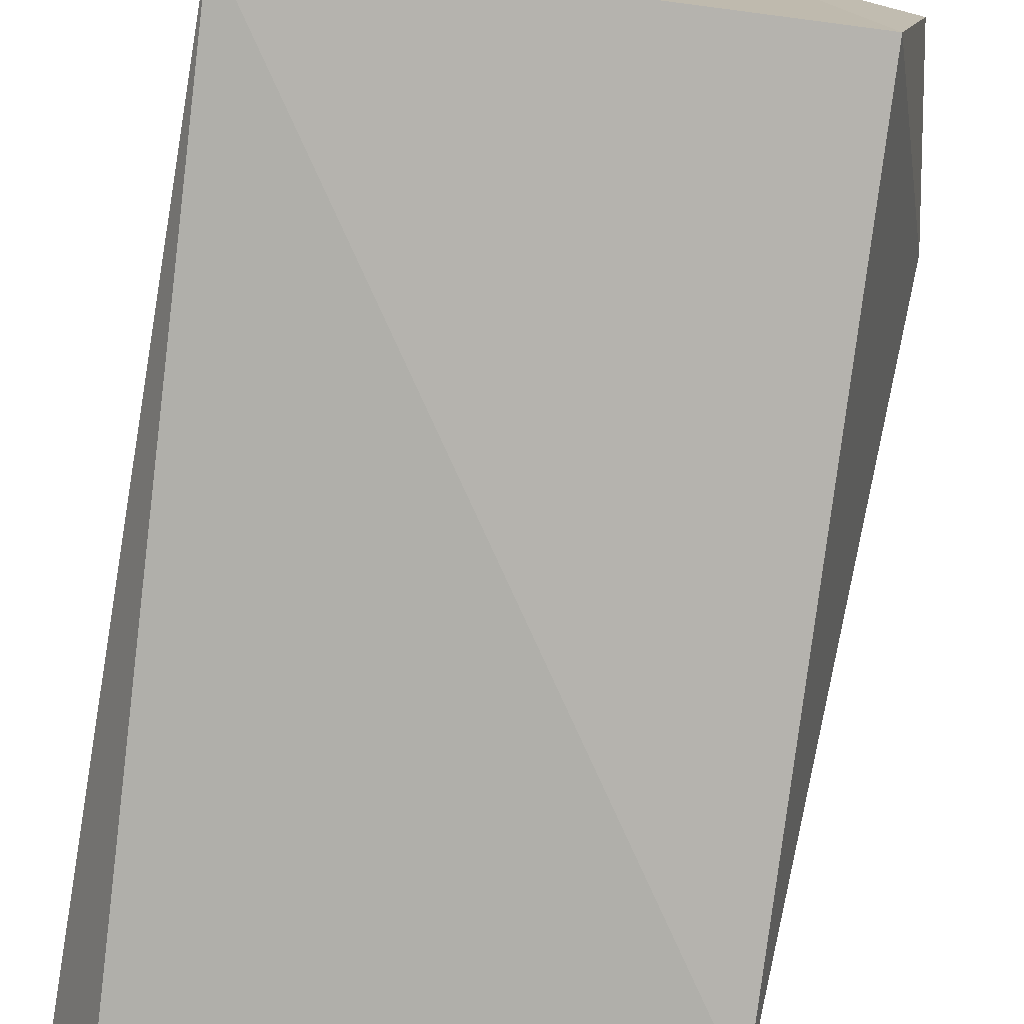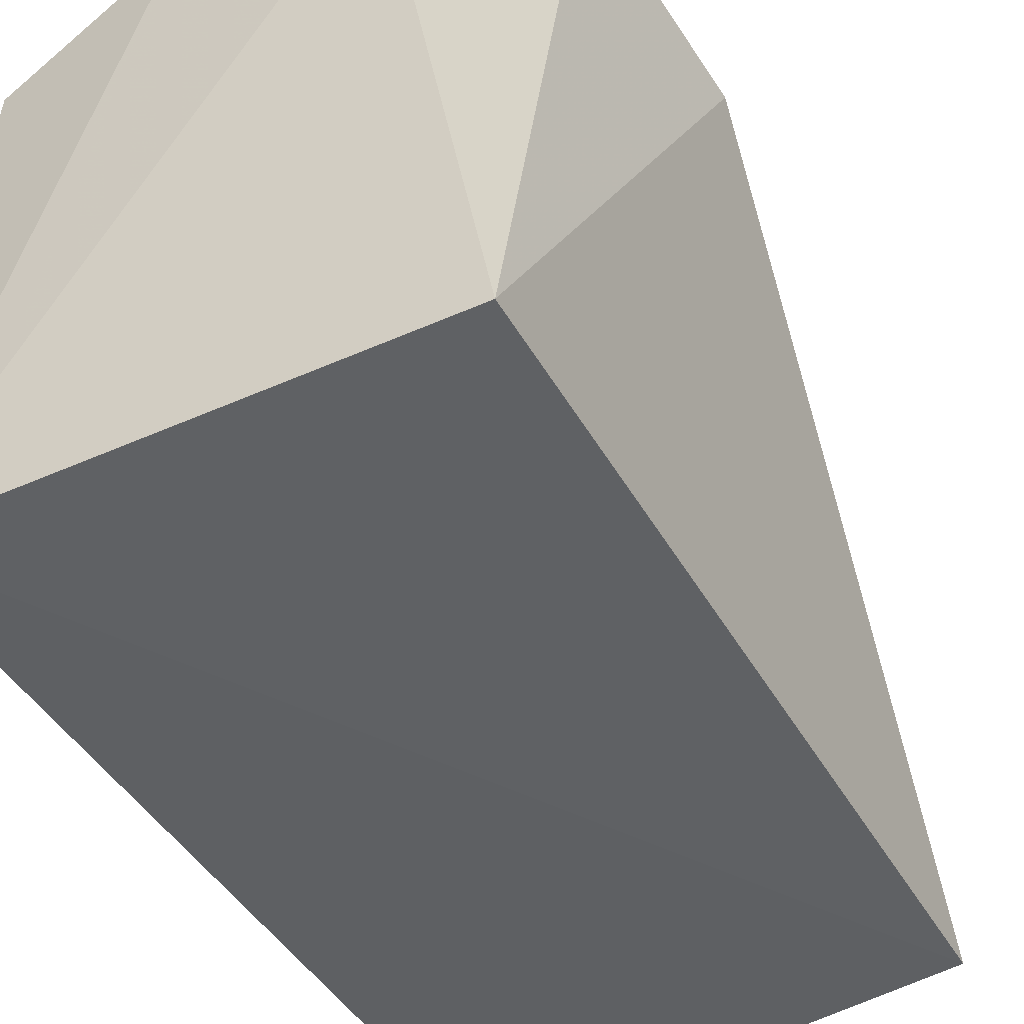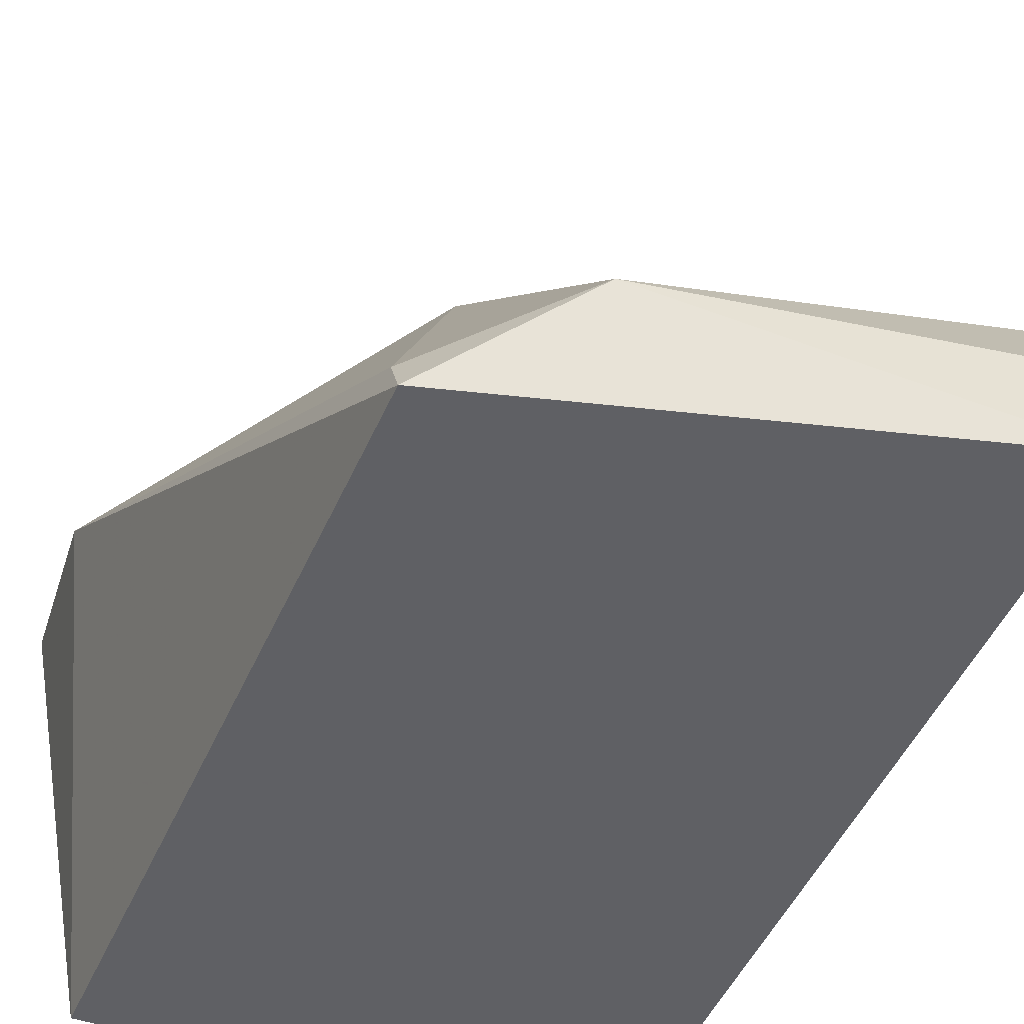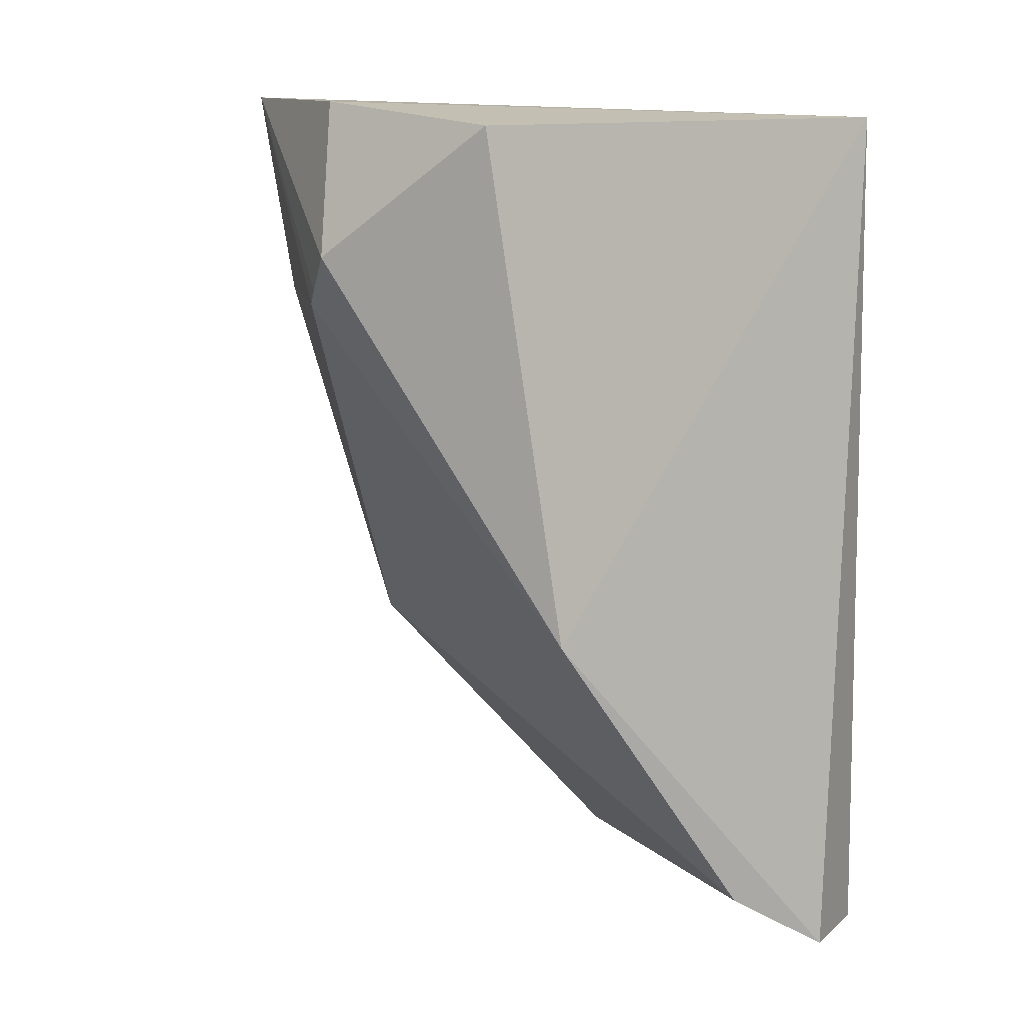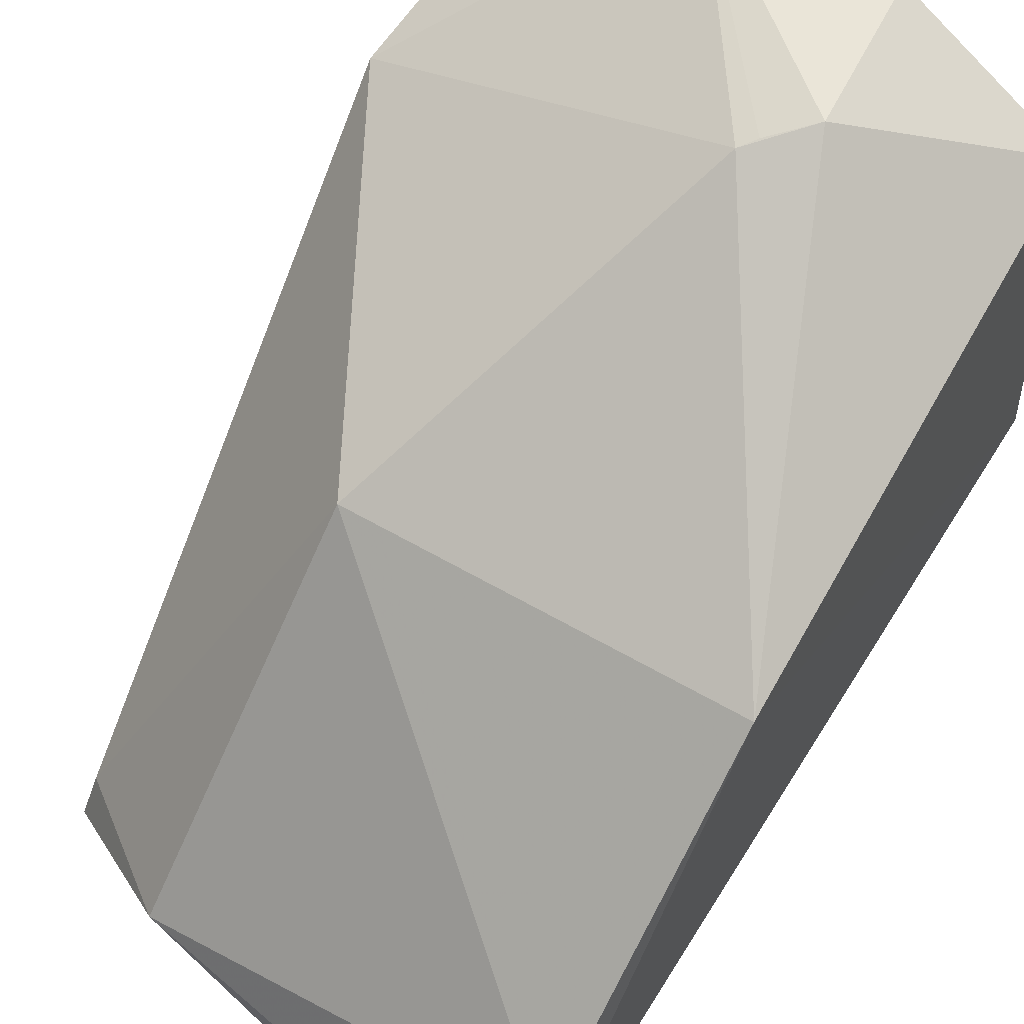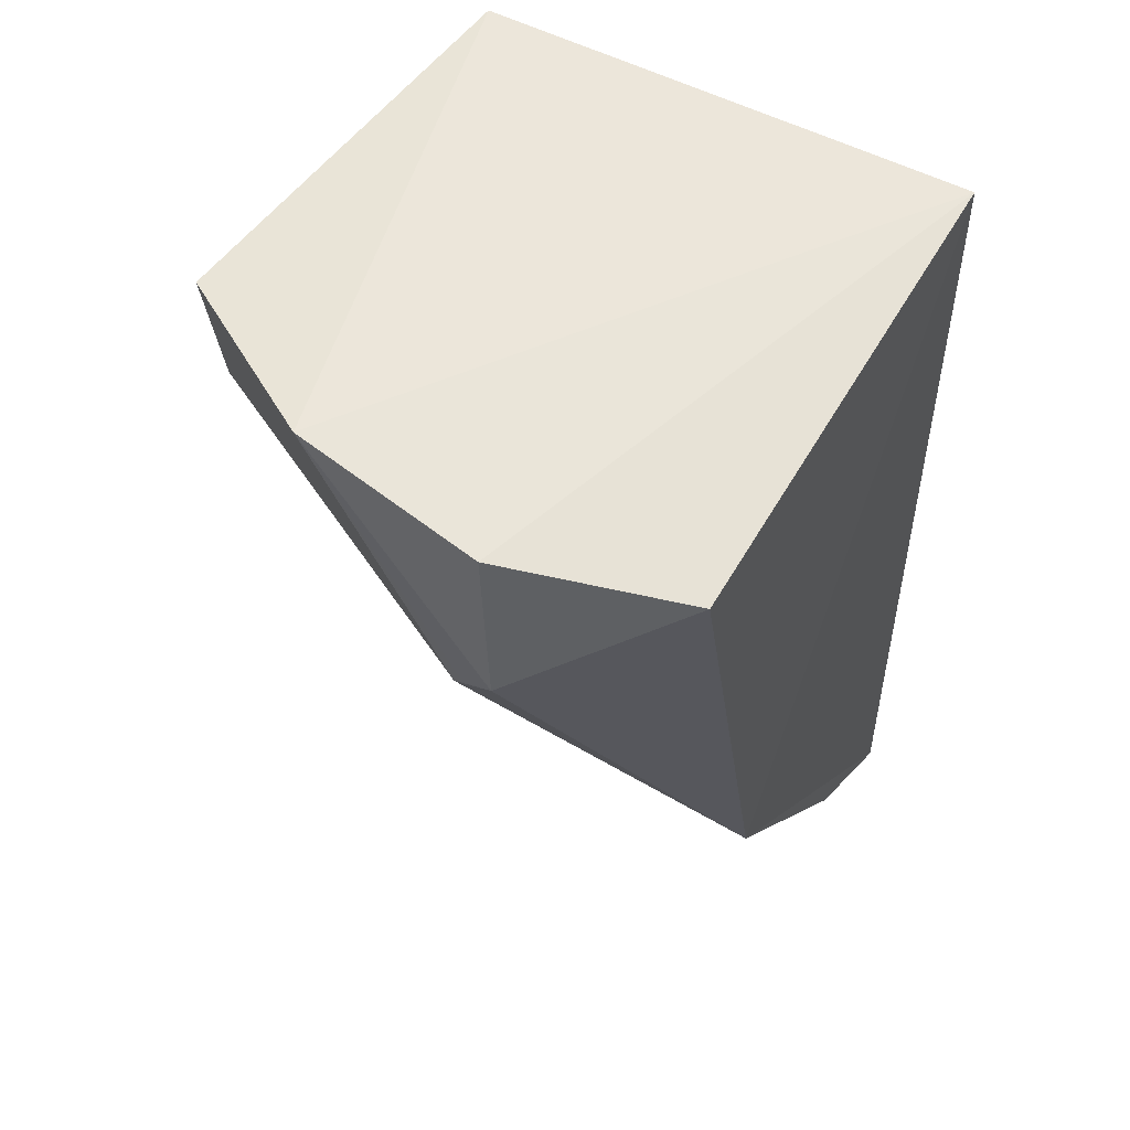
<metadata>
{"format":"obj","ext":"obj","renderer":"f3d","projection":"perspective","resolution":1024,"background":"white","views":[{"elev":-77.9,"azim":172.6,"up":"+Z"},{"elev":-43.3,"azim":-151.9,"up":"+Z"},{"elev":-45.8,"azim":-21.9,"up":"+Z"},{"elev":8.5,"azim":52.5,"up":"+Y"},{"elev":67.6,"azim":34.5,"up":"+Z"},{"elev":58.0,"azim":27.1,"up":"+Y"}]}
</metadata>
<code>
v 0.0165 -0.2007 0.02653
v 0.006515 -0.2006 0.006587
v 0.007576 -0.007991 0.007551
v -0.07848 -0.003453 0.1185
v -0.09836 -0.1733 0.01031
v 0.001368 -0.01158 0.1134
v -0.07039 -0.191 0.02299
v -0.09886 -0.1783 0.0009682
v 0.009625 -0.1214 0.0996
v -0.03712 -0.00582 0.1263
v -0.07096 -0.1252 0.08866
v -0.1141 -0.007703 0.09482
v -0.03256 -0.03894 0.1319
v 0.01334 -0.1861 0.05133
v -0.1183 -0.04954 0.0856
v -0.09848 -0.007991 0.007551
v -0.04283 -0.04941 0.1282
v -0.0403 -0.04616 0.1292
f 1 2 3
f 7 2 1
f 8 3 2
f 8 7 5
f 8 2 7
f 9 1 3
f 9 3 6
f 10 6 3
f 10 3 4
f 11 5 7
f 13 9 6
f 13 6 10
f 13 10 4
f 14 11 7
f 14 7 1
f 14 1 9
f 14 9 11
f 15 8 5
f 15 5 11
f 15 4 12
f 16 12 4
f 16 4 3
f 16 3 8
f 16 15 12
f 16 8 15
f 17 11 9
f 17 9 13
f 17 15 11
f 17 4 15
f 18 17 13
f 18 13 4
f 18 4 17

</code>
